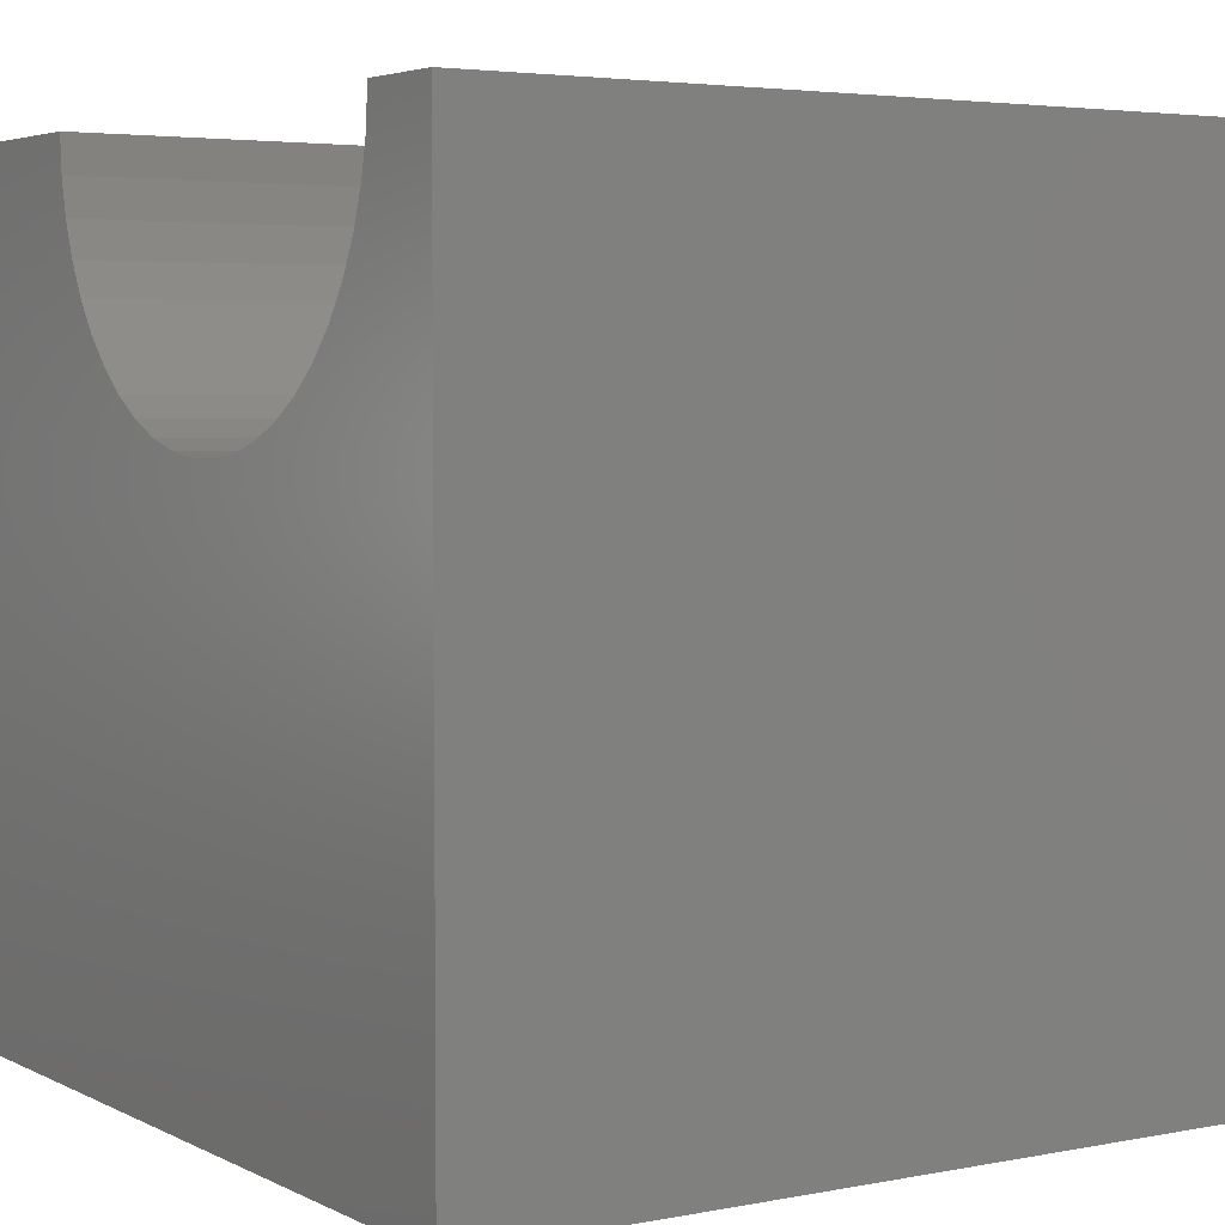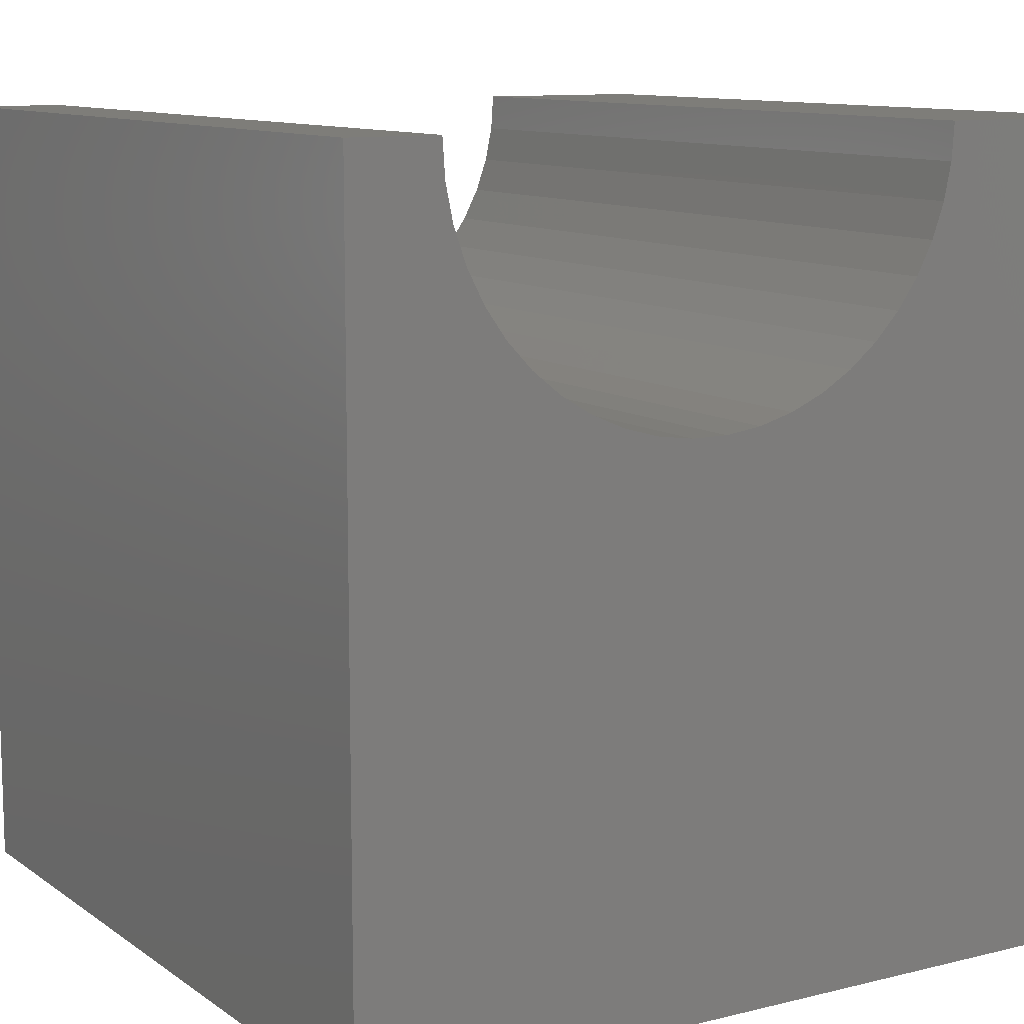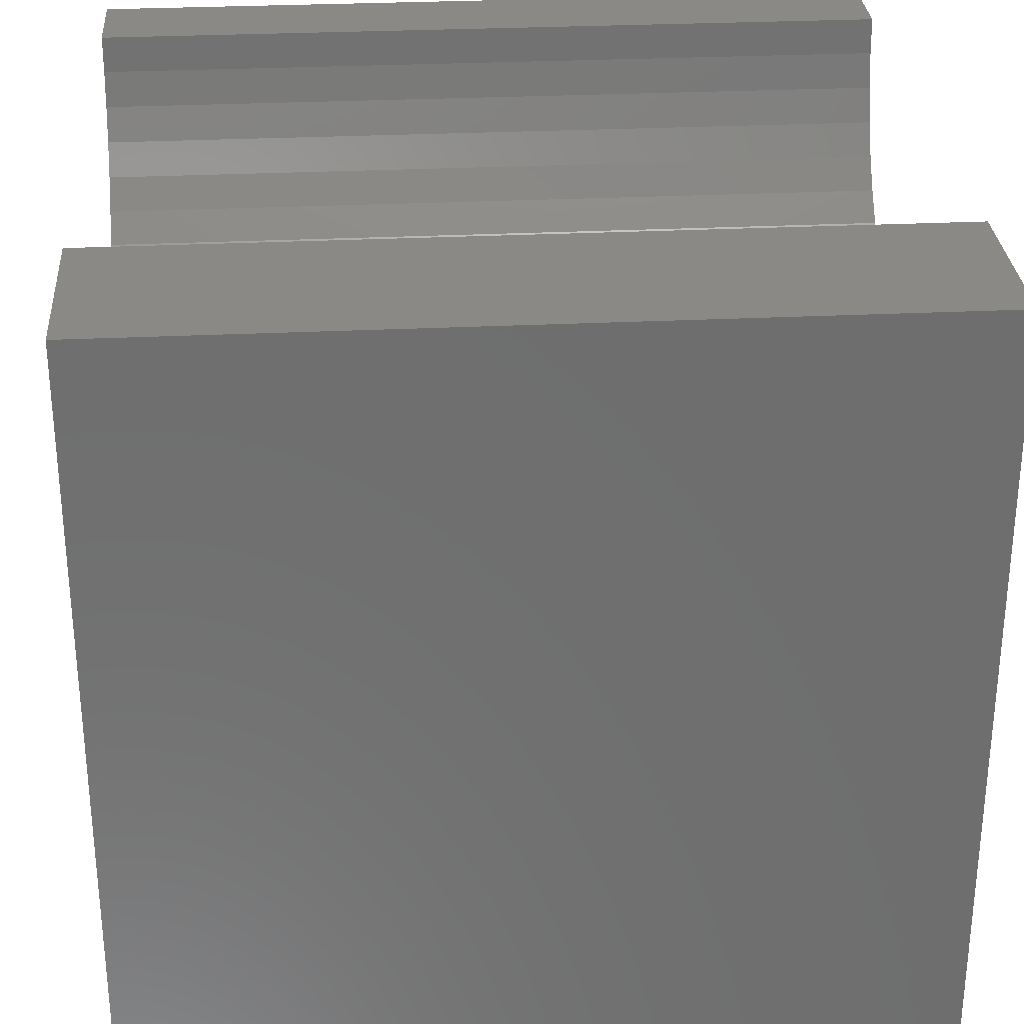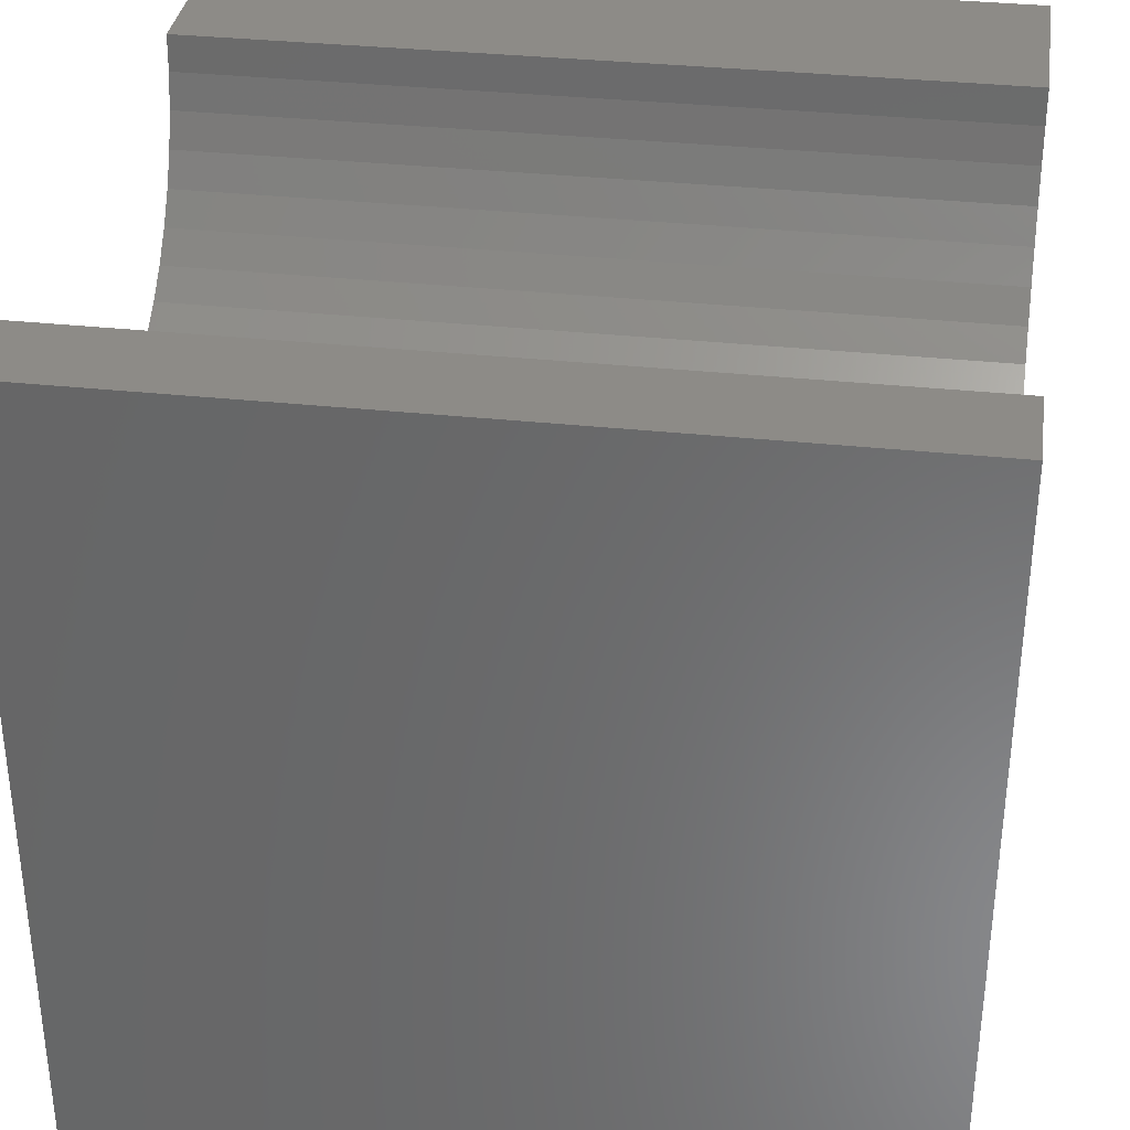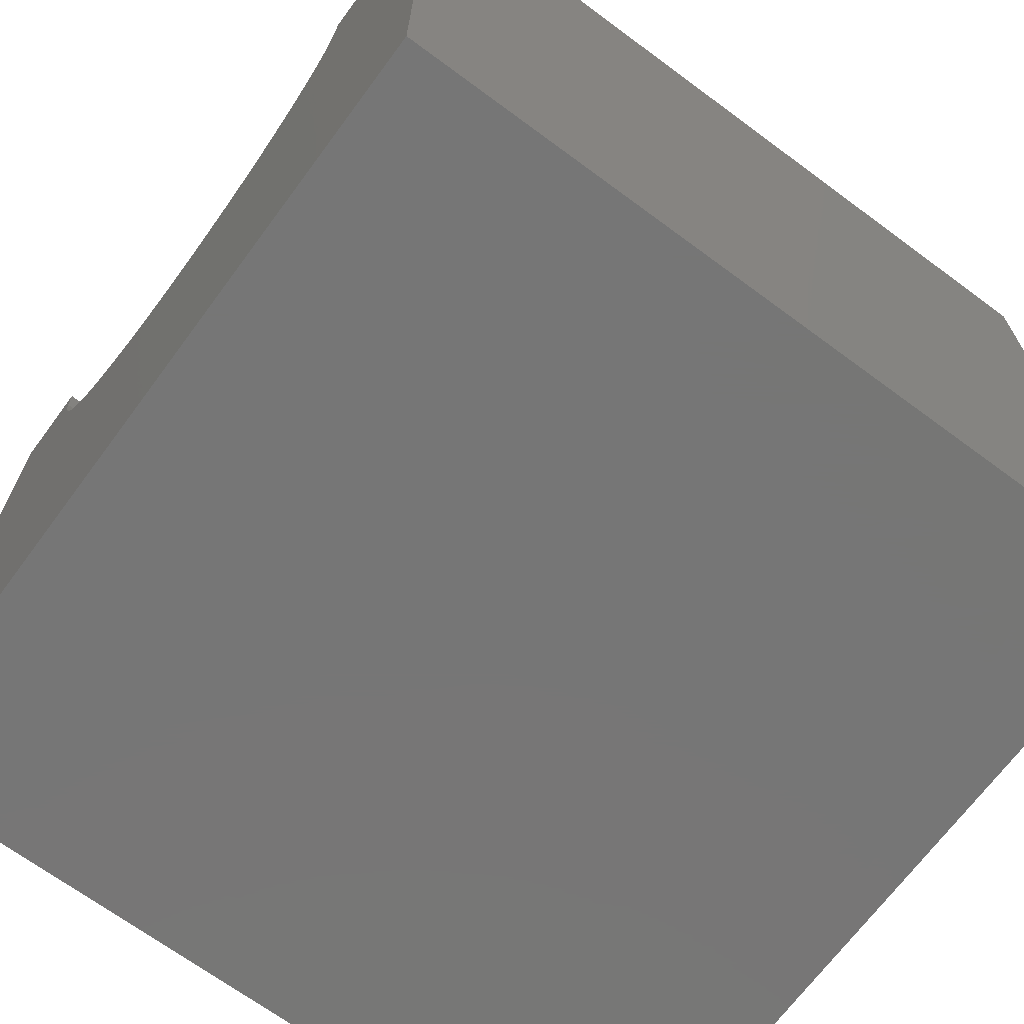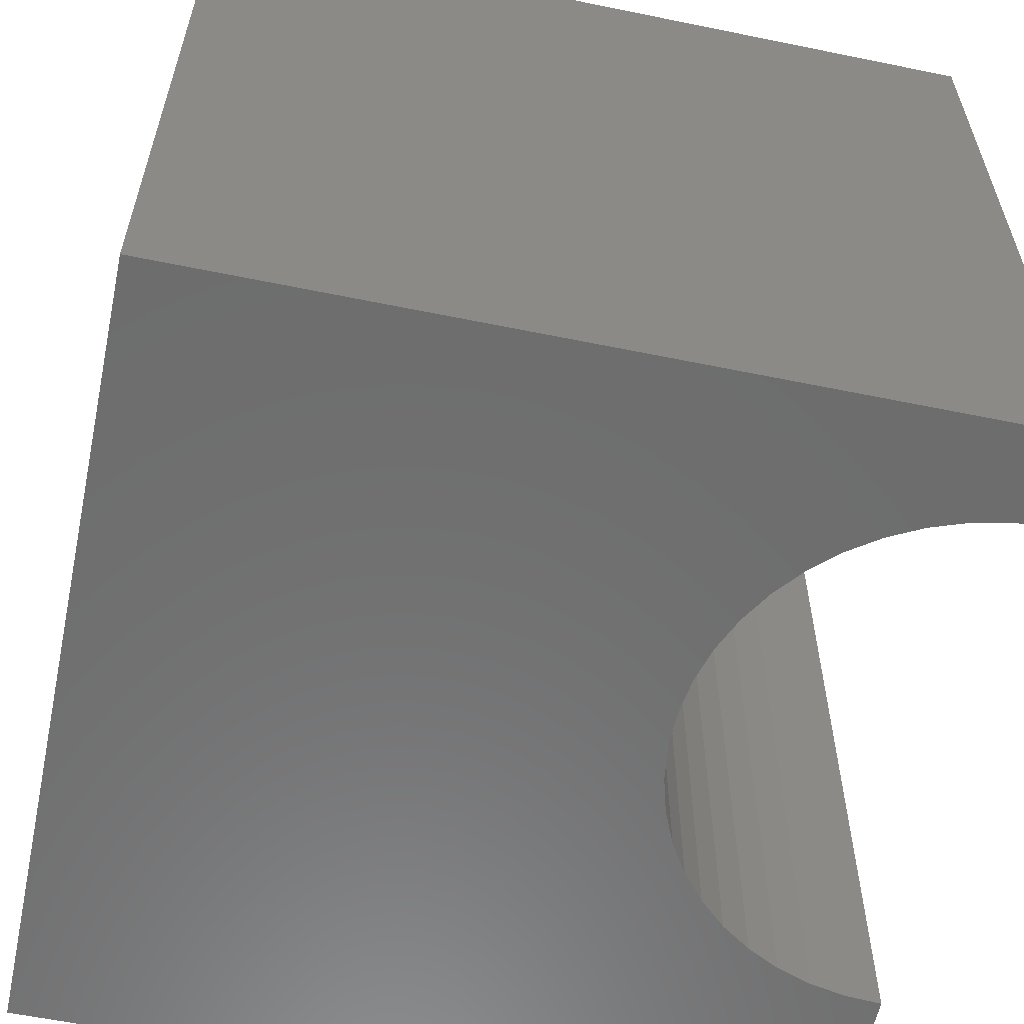
<metadata>
{"format":"stl","ext":"stl","renderer":"f3d","projection":"perspective","resolution":1024,"background":"white","views":[{"elev":4.0,"azim":-122.8,"up":"+Z"},{"elev":10.7,"azim":-31.6,"up":"+Z"},{"elev":29.6,"azim":85.9,"up":"+Z"},{"elev":34.4,"azim":-81.8,"up":"+Z"},{"elev":-68.8,"azim":53.5,"up":"+Z"},{"elev":-59.3,"azim":-101.9,"up":"+Y"}]}
</metadata>
<code>
# stl→obj: 56 verts, 108 faces
v 1.113 10 10
v 0 10 10
v 1.113 0 10
v 0 0 10
v 0 10 0
v 0 0 0
v 7.756 0 10
v 10 0 10
v 7.756 10 10
v 10 10 10
v 10 10 0
v 10 0 0
v 7.725 10 9.548
v 6.702 10 7.572
v 7.011 10 7.904
v 7.273 10 8.274
v 7.481 10 8.677
v 7.633 10 9.104
v 1.388 10 8.677
v 1.236 10 9.104
v 1.143 10 9.548
v 1.596 10 8.274
v 1.858 10 7.904
v 2.167 10 7.572
v 5.11 10 6.748
v 5.547 10 6.87
v 2.519 10 7.286
v 2.906 10 7.051
v 3.322 10 6.87
v 3.759 10 6.748
v 4.208 10 6.686
v 4.661 10 6.686
v 5.963 10 7.051
v 6.35 10 7.286
v 1.143 0 9.548
v 7.481 0 8.677
v 7.633 0 9.104
v 7.725 0 9.548
v 7.273 0 8.274
v 7.011 0 7.904
v 6.702 0 7.572
v 2.519 0 7.286
v 2.167 0 7.572
v 1.858 0 7.904
v 6.35 0 7.286
v 5.963 0 7.051
v 5.547 0 6.87
v 1.596 0 8.274
v 1.388 0 8.677
v 1.236 0 9.104
v 5.11 0 6.748
v 4.661 0 6.686
v 4.208 0 6.686
v 3.759 0 6.748
v 3.322 0 6.87
v 2.906 0 7.051
f 1 2 3
f 3 2 4
f 2 5 4
f 4 5 6
f 7 8 9
f 9 8 10
f 11 10 12
f 12 10 8
f 5 11 6
f 6 11 12
f 13 9 10
f 14 15 11
f 15 16 11
f 11 16 17
f 11 17 10
f 10 17 18
f 10 18 13
f 19 5 20
f 20 5 2
f 20 2 21
f 21 2 1
f 19 22 5
f 5 22 23
f 5 23 24
f 11 25 26
f 24 27 5
f 5 27 28
f 5 28 29
f 29 30 5
f 5 30 31
f 5 31 11
f 11 31 32
f 11 32 25
f 26 33 11
f 11 33 34
f 11 34 14
f 35 3 4
f 36 12 37
f 37 12 8
f 37 8 38
f 38 8 7
f 36 39 12
f 12 39 40
f 12 40 41
f 42 43 6
f 6 43 44
f 41 45 12
f 12 45 46
f 12 46 47
f 44 48 6
f 6 48 49
f 6 49 4
f 4 49 50
f 4 50 35
f 47 51 12
f 12 51 52
f 12 52 6
f 6 52 53
f 6 53 54
f 54 55 6
f 6 55 56
f 6 56 42
f 7 9 13
f 7 13 38
f 38 13 18
f 38 18 37
f 37 18 17
f 37 17 36
f 36 17 16
f 36 16 39
f 39 16 15
f 39 15 40
f 40 15 14
f 40 14 41
f 41 14 34
f 41 34 45
f 45 34 33
f 45 33 46
f 46 33 26
f 46 26 47
f 47 26 25
f 47 25 51
f 51 25 32
f 51 32 52
f 52 32 31
f 52 31 53
f 53 31 30
f 53 30 54
f 54 30 29
f 54 29 55
f 55 29 28
f 55 28 56
f 56 28 27
f 56 27 42
f 42 27 24
f 42 24 43
f 43 24 23
f 43 23 44
f 44 23 22
f 44 22 48
f 48 22 19
f 48 19 49
f 49 19 20
f 49 20 50
f 50 20 21
f 50 21 35
f 35 21 1
f 35 1 3

</code>
